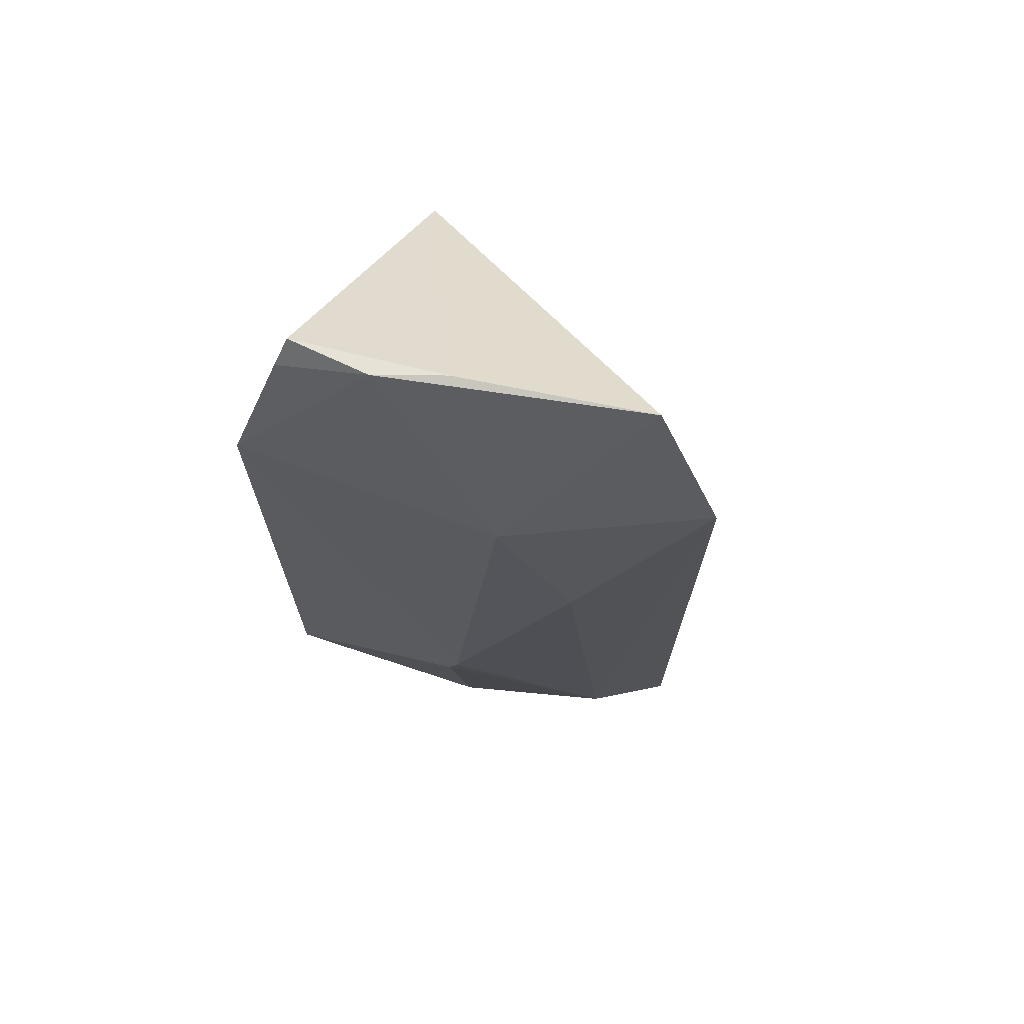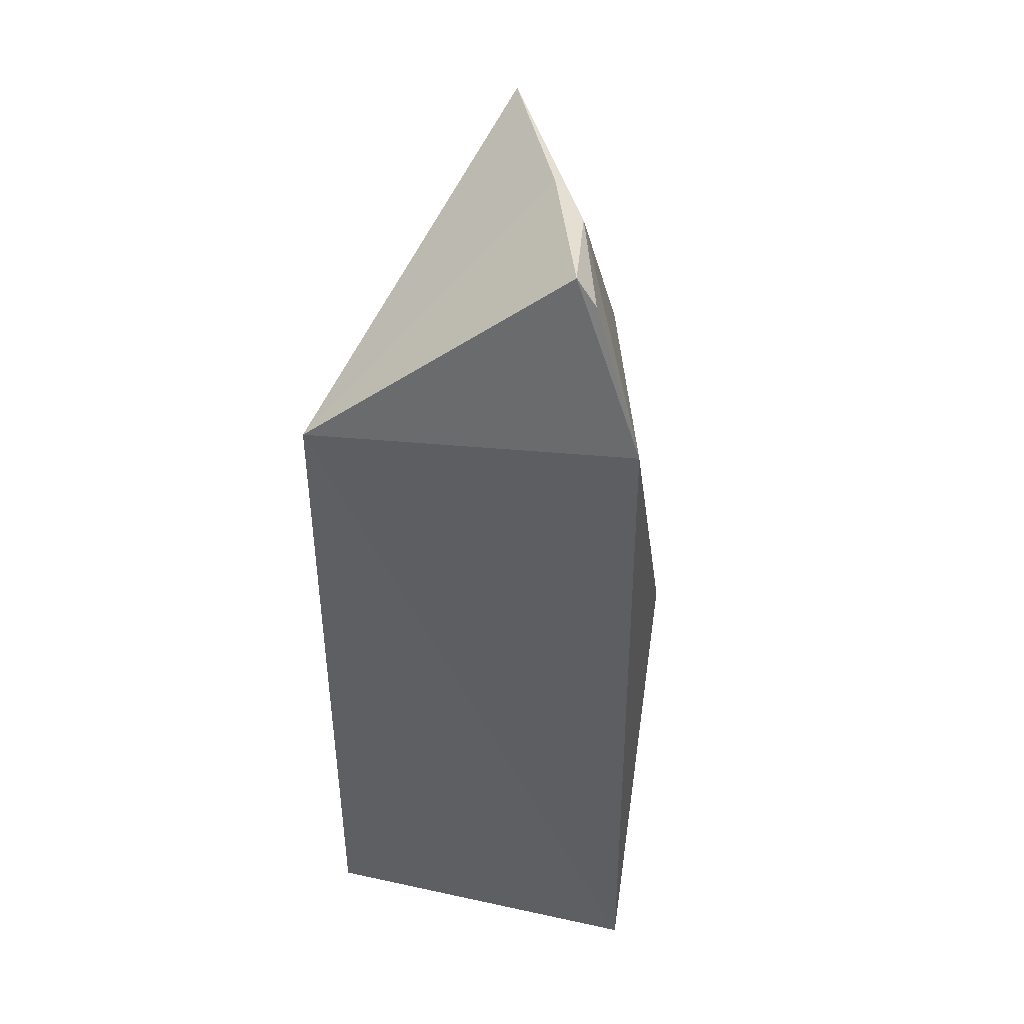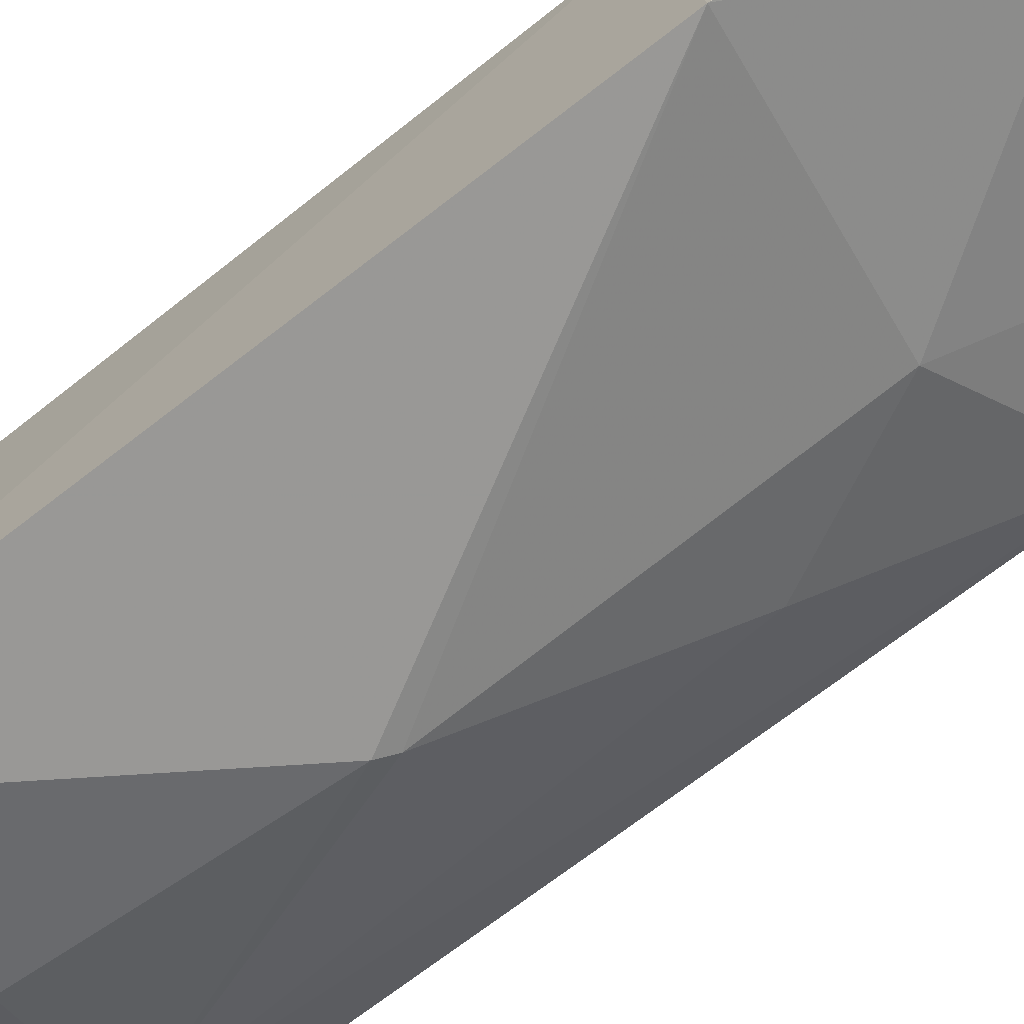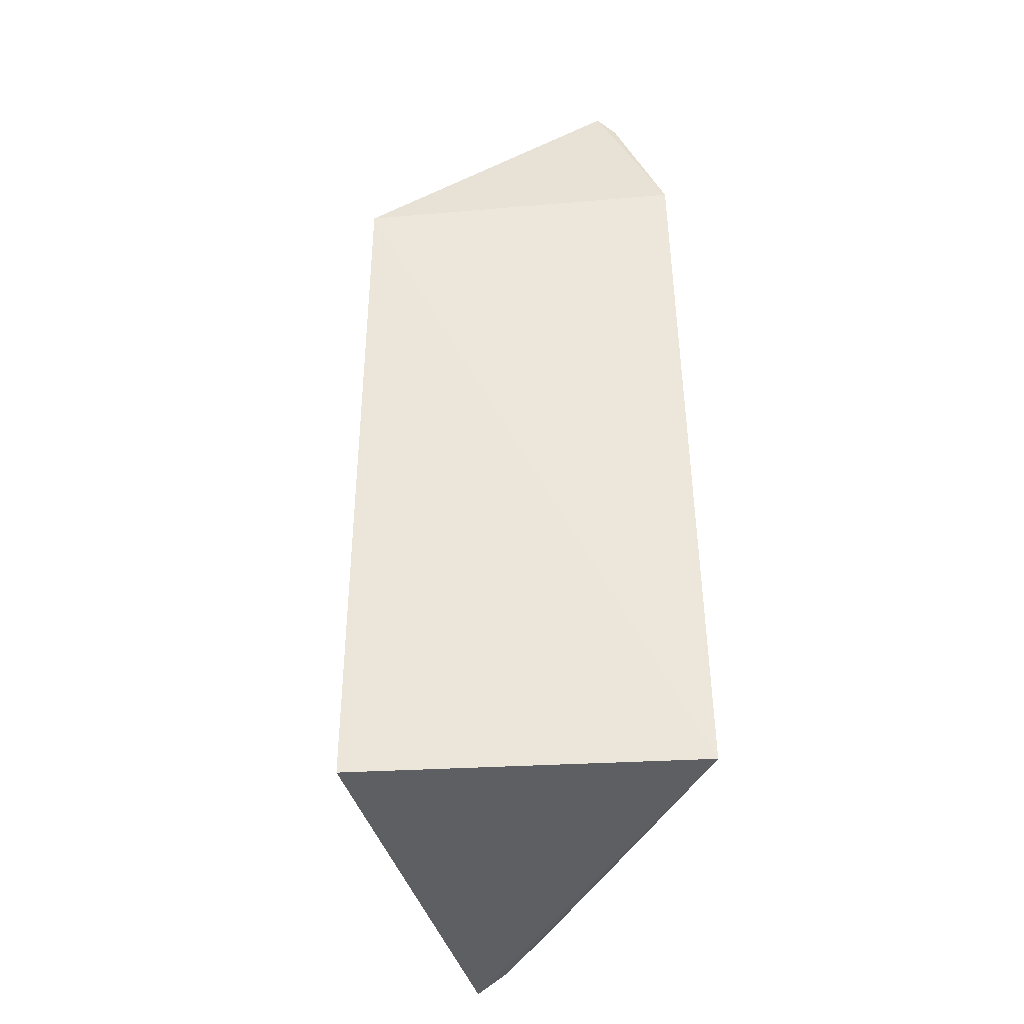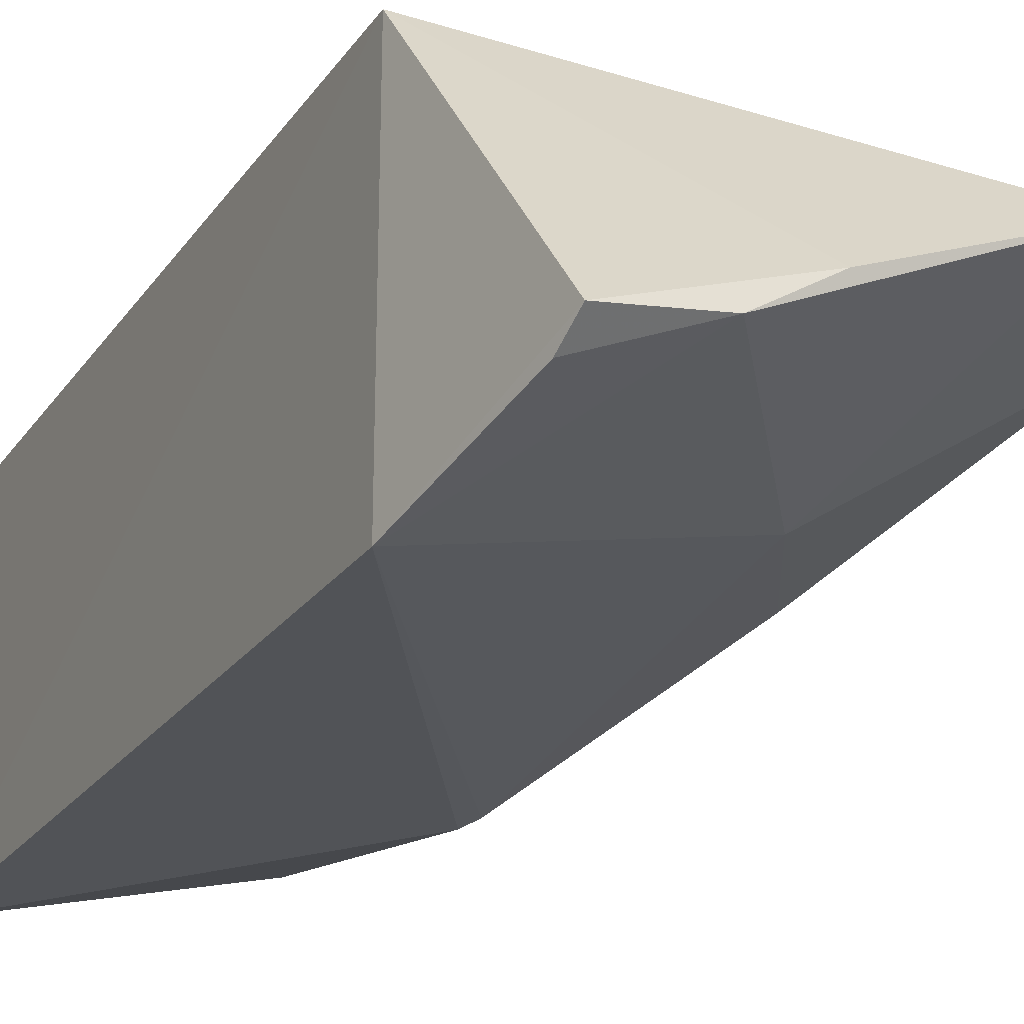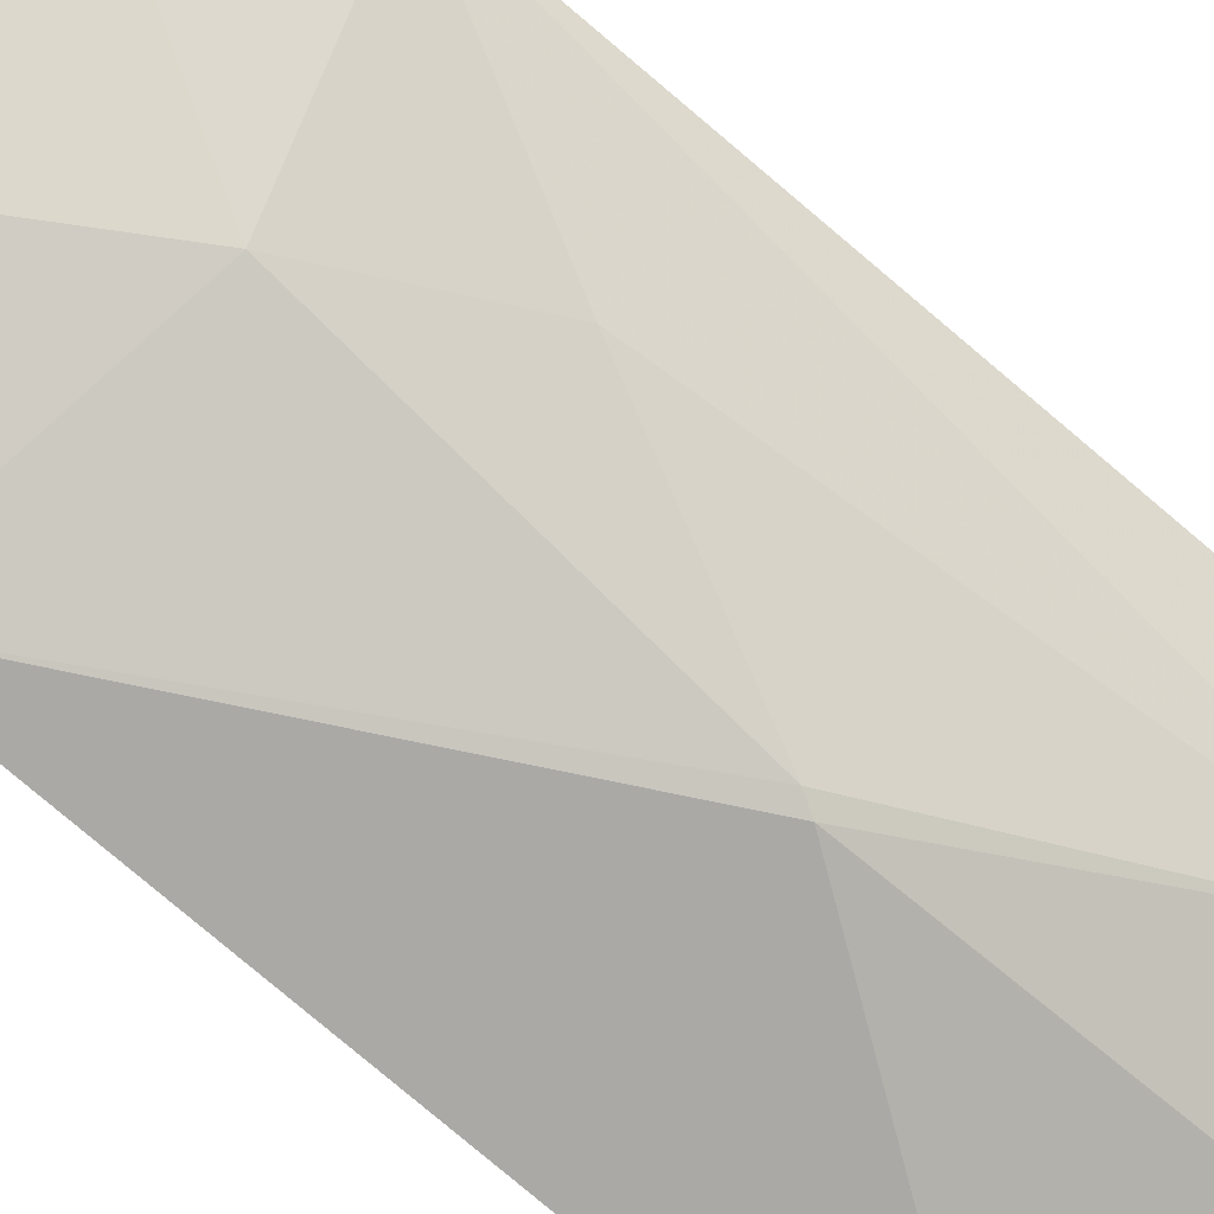
<metadata>
{"format":"obj","ext":"obj","renderer":"f3d","projection":"perspective","resolution":1024,"background":"white","views":[{"elev":72.6,"azim":-148.9,"up":"+Y"},{"elev":44.3,"azim":101.0,"up":"+Y"},{"elev":-67.7,"azim":128.7,"up":"+Z"},{"elev":-39.5,"azim":86.2,"up":"+Y"},{"elev":-21.4,"azim":155.6,"up":"+Z"},{"elev":-75.6,"azim":-130.3,"up":"+Z"}]}
</metadata>
<code>
v -0.1591 -0.0821 -0.2542
v -0.1529 -0.07946 -0.3314
v -0.1629 0.1337 -0.3139
v -0.2361 0.1302 -0.2877
v -0.2544 -0.08429 -0.288
v -0.2094 0.002006 -0.3302
v -0.1591 0.08457 -0.2542
v -0.1547 0.09453 -0.3297
v -0.2542 0.09698 -0.2902
v -0.2062 -0.06908 -0.3213
v -0.1955 0.1339 -0.3038
v -0.2073 -0.001559 -0.3312
v -0.2399 -0.07526 -0.3036
v -0.2134 0.0852 -0.3156
v -0.2315 0.05004 -0.3118
v -0.2447 -0.08354 -0.2941
v -0.1817 0.1344 -0.3122
v -0.1619 0.1277 -0.3184
f 5 2 1
f 7 5 1
f 7 1 2
f 8 7 2
f 8 3 7
f 9 7 4
f 9 5 7
f 11 7 3
f 11 4 7
f 12 8 2
f 12 6 8
f 12 2 10
f 13 5 9
f 13 6 12
f 13 12 10
f 13 10 2
f 14 8 6
f 14 9 4
f 15 13 9
f 15 6 13
f 15 14 6
f 15 9 14
f 16 13 2
f 16 2 5
f 16 5 13
f 17 14 4
f 17 4 11
f 17 11 3
f 17 8 14
f 18 17 3
f 18 3 8
f 18 8 17

</code>
